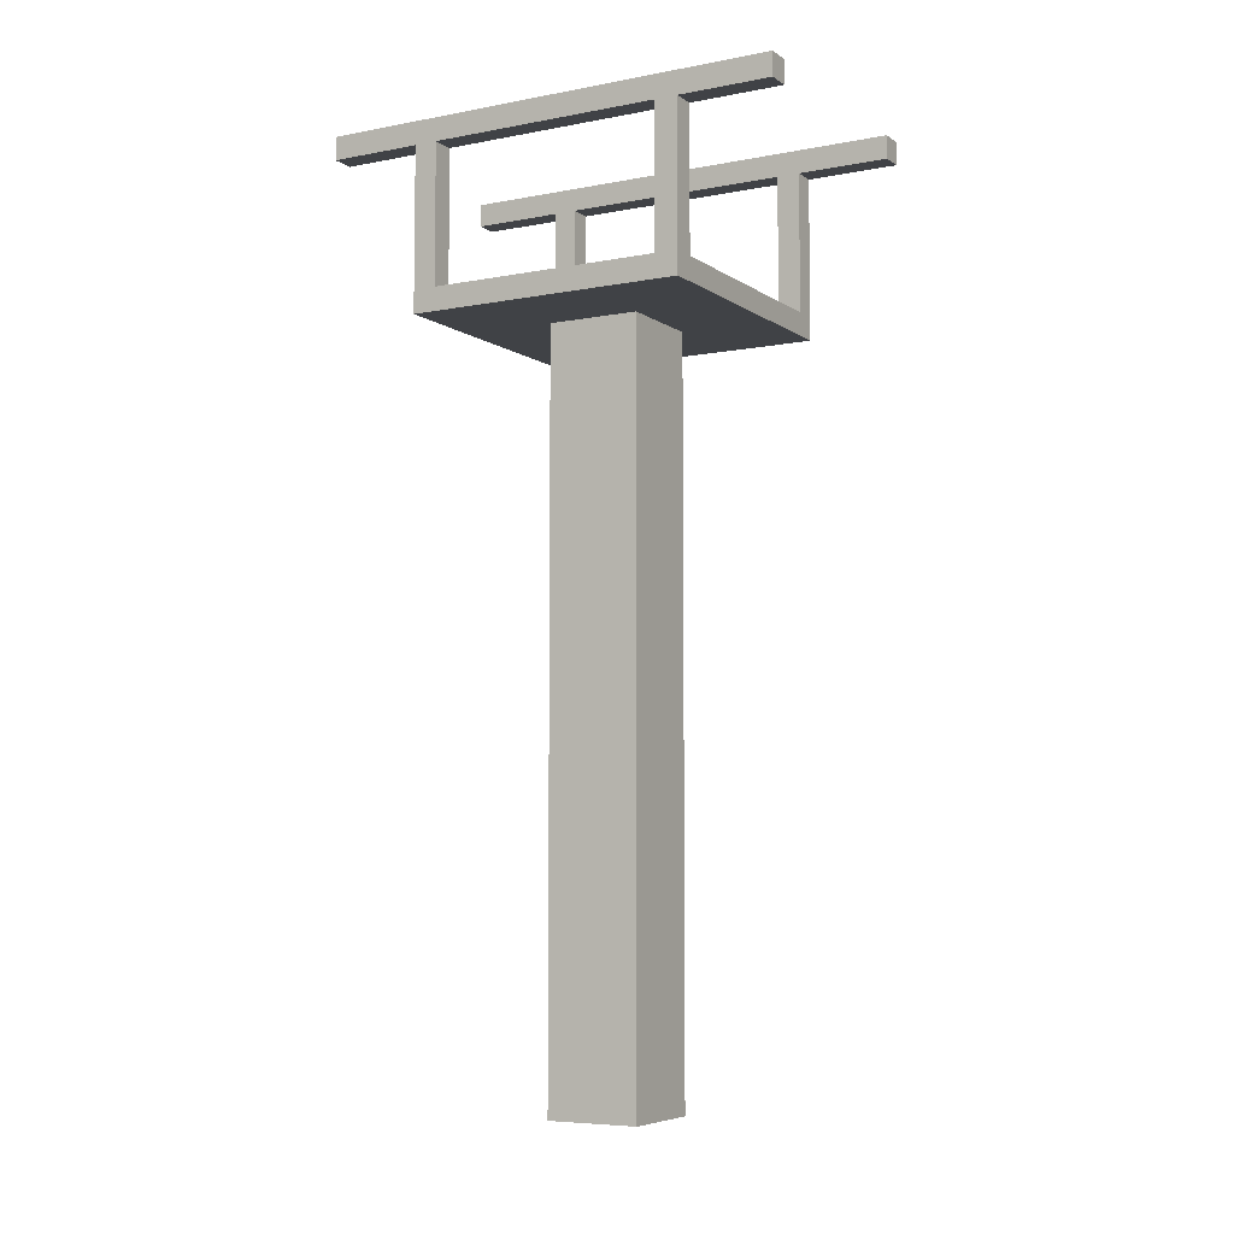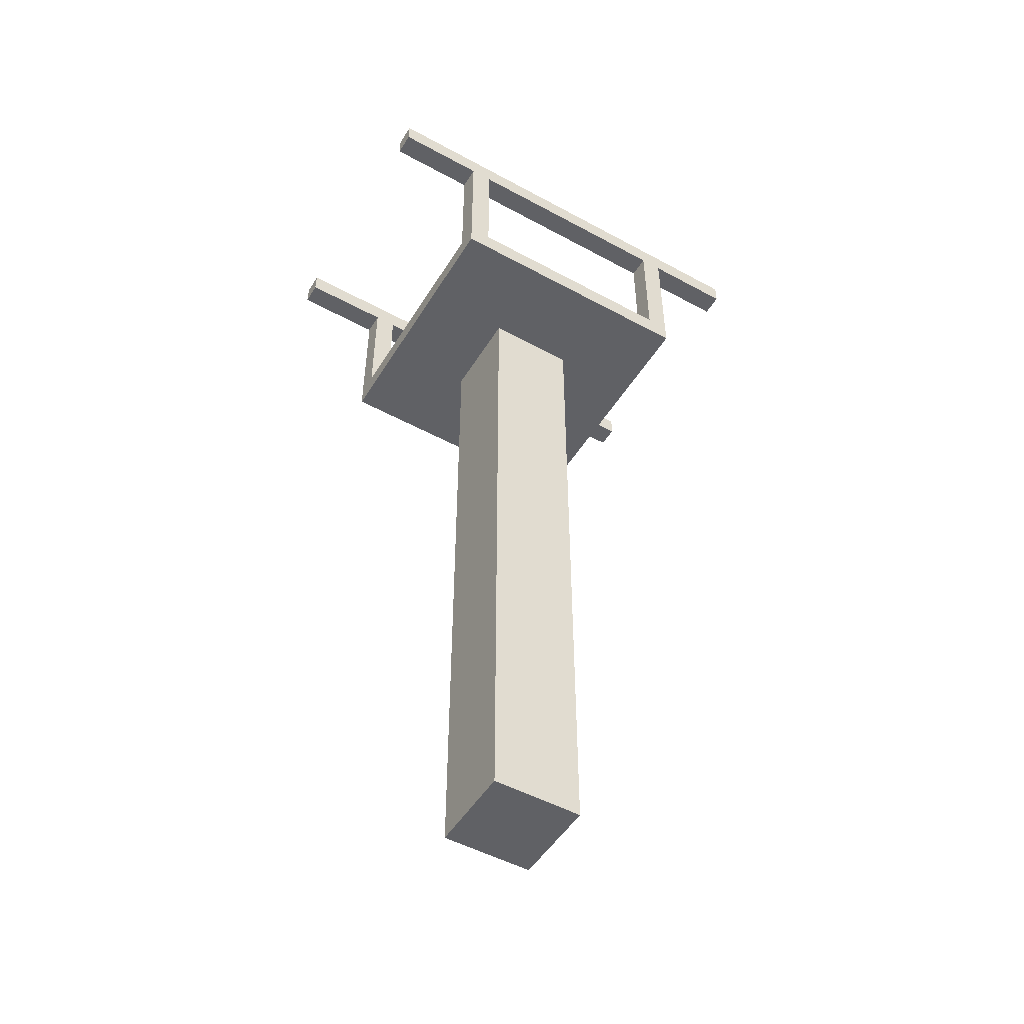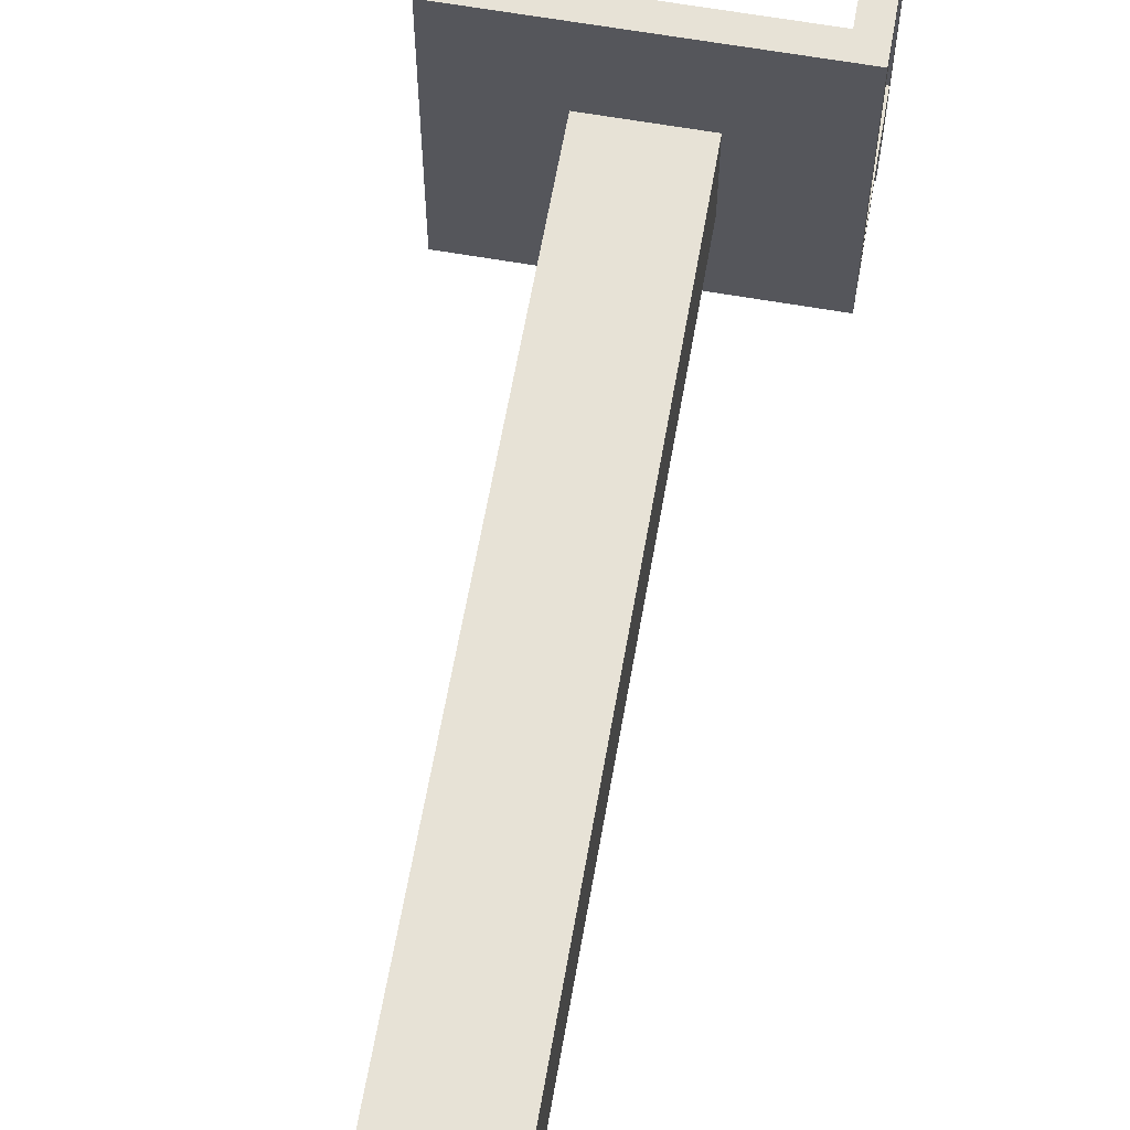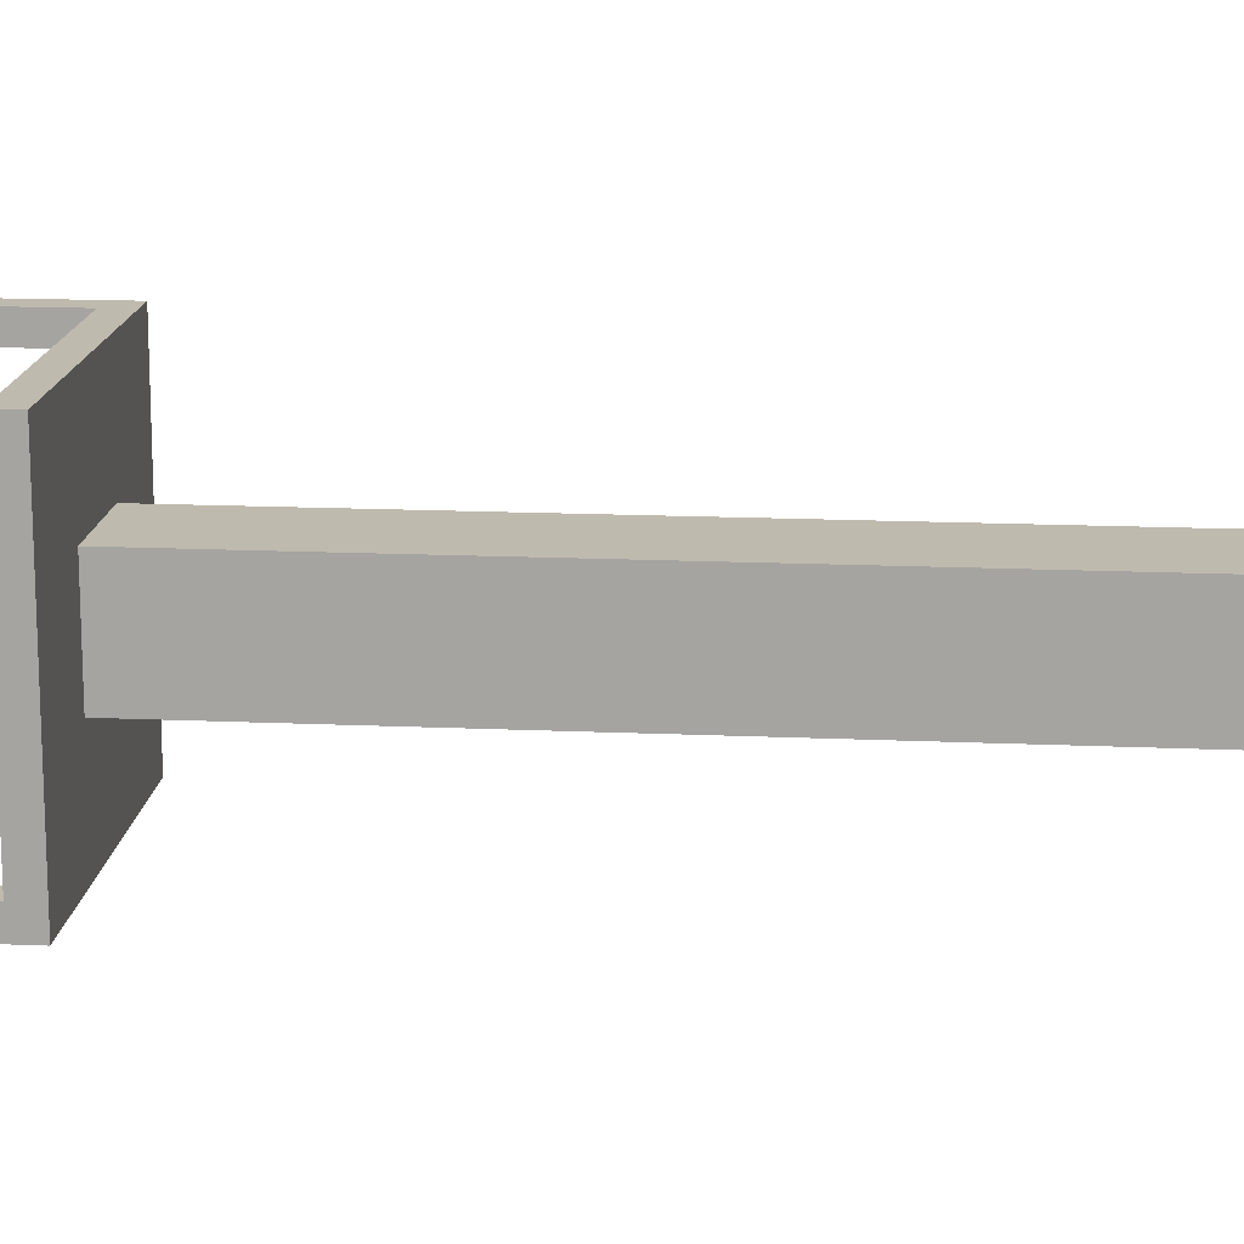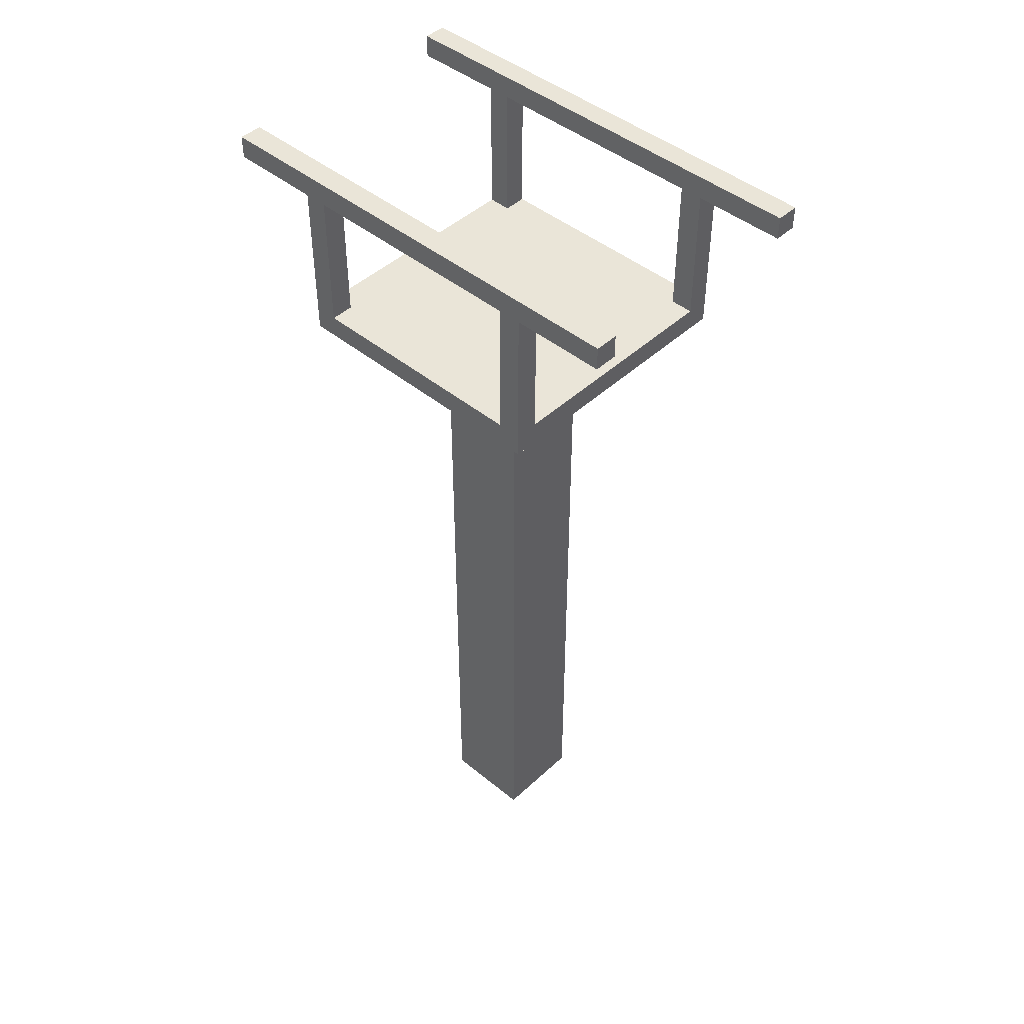
<metadata>
{"format":"obj","ext":"obj","renderer":"f3d","projection":"perspective","resolution":1024,"background":"white","views":[{"elev":-6.3,"azim":119.4,"up":"+Y"},{"elev":-50.4,"azim":-120.8,"up":"+Y"},{"elev":63.6,"azim":10.0,"up":"+Z"},{"elev":15.7,"azim":-84.6,"up":"+Z"},{"elev":45.5,"azim":-46.7,"up":"+Y"}]}
</metadata>
<code>
o
v -0.6 3.2 0.6
v -0.6 3.2 -0.6
v -0.6 3.3 0.5
v -0.6 3.3 -0.5
v -0.6 3.9 1
v -0.6 3.9 0.8
v -0.6 3.9 0.7
v -0.6 3.9 0.6
v -0.6 3.9 0.5
v -0.6 3.9 0.4
v -0.6 3.9 0.3
v -0.6 3.9 -0.3
v -0.6 3.9 -0.4
v -0.6 3.9 -0.5
v -0.6 3.9 -0.6
v -0.6 3.9 -0.7
v -0.6 3.9 -0.8
v -0.6 3.9 -1
v -0.6 4 1
v -0.6 4 0.8
v -0.6 4 0.7
v -0.6 4 0.6
v -0.6 4 0.5
v -0.6 4 0.4
v -0.6 4 0.3
v -0.6 4 -0.3
v -0.6 4 -0.4
v -0.6 4 -0.5
v -0.6 4 -0.6
v -0.6 4 -0.7
v -0.6 4 -0.8
v -0.6 4 -1
v -0.2 0 0.2
v -0.2 0 -0.2
v -0.2 2.7 0.2
v -0.2 2.7 -0.2
v -0.2 2.8 0.2
v -0.2 2.8 -0.2
v -0.2 2.9 0.2
v -0.2 2.9 -0.2
v -0.2 3 0.2
v -0.2 3 -0.2
v -0.2 3.2 0.2
v -0.2 3.2 -0.2
v 0.5 3.3 0.6
v 0.5 3.3 0.5
v 0.5 3.3 -0.5
v 0.5 3.3 -0.6
v 0.5 3.9 1
v 0.5 3.9 0.8
v 0.5 3.9 0.7
v 0.5 3.9 0.6
v 0.5 3.9 0.5
v 0.5 3.9 0.4
v 0.5 3.9 0.3
v 0.5 3.9 -0.3
v 0.5 3.9 -0.4
v 0.5 3.9 -0.5
v 0.5 3.9 -0.6
v 0.5 3.9 -0.7
v 0.5 3.9 -0.8
v 0.5 3.9 -1
v 0.5 4 1
v 0.5 4 0.8
v 0.5 4 0.7
v 0.5 4 0.6
v 0.5 4 0.5
v 0.5 4 0.4
v 0.5 4 0.3
v 0.5 4 -0.3
v 0.5 4 -0.4
v 0.5 4 -0.5
v 0.5 4 -0.6
v 0.5 4 -0.7
v 0.5 4 -0.8
v 0.5 4 -1
v -0.5 3.3 0.6
v -0.5 3.3 0.5
v -0.5 3.3 -0.5
v -0.5 3.3 -0.6
v -0.5 3.9 1
v -0.5 3.9 0.8
v -0.5 3.9 0.7
v -0.5 3.9 0.6
v -0.5 3.9 0.5
v -0.5 3.9 0.4
v -0.5 3.9 0.3
v -0.5 3.9 -0.3
v -0.5 3.9 -0.4
v -0.5 3.9 -0.5
v -0.5 3.9 -0.6
v -0.5 3.9 -0.7
v -0.5 3.9 -0.8
v -0.5 3.9 -1
v -0.5 4 1
v -0.5 4 0.8
v -0.5 4 0.7
v -0.5 4 0.6
v -0.5 4 0.5
v -0.5 4 0.4
v -0.5 4 0.3
v -0.5 4 -0.3
v -0.5 4 -0.4
v -0.5 4 -0.5
v -0.5 4 -0.6
v -0.5 4 -0.7
v -0.5 4 -0.8
v -0.5 4 -1
v 0.2 0 0.2
v 0.2 0 -0.2
v 0.2 2.7 0.2
v 0.2 2.7 -0.2
v 0.2 2.8 0.2
v 0.2 2.8 -0.2
v 0.2 2.9 0.2
v 0.2 2.9 -0.2
v 0.2 3 0.2
v 0.2 3 -0.2
v 0.2 3.2 0.2
v 0.2 3.2 -0.2
v 0.6 3.2 0.6
v 0.6 3.2 -0.6
v 0.6 3.3 0.5
v 0.6 3.3 -0.5
v 0.6 3.9 1
v 0.6 3.9 0.8
v 0.6 3.9 0.7
v 0.6 3.9 0.6
v 0.6 3.9 0.5
v 0.6 3.9 0.4
v 0.6 3.9 0.3
v 0.6 3.9 -0.3
v 0.6 3.9 -0.4
v 0.6 3.9 -0.5
v 0.6 3.9 -0.6
v 0.6 3.9 -0.7
v 0.6 3.9 -0.8
v 0.6 3.9 -1
v 0.6 4 1
v 0.6 4 0.8
v 0.6 4 0.7
v 0.6 4 0.6
v 0.6 4 0.5
v 0.6 4 0.4
v 0.6 4 0.3
v 0.6 4 -0.3
v 0.6 4 -0.4
v 0.6 4 -0.5
v 0.6 4 -0.6
v 0.6 4 -0.7
v 0.6 4 -0.8
v 0.6 4 -1
v -0.6 3.9 1
v -0.6 4 1
v -0.5 3.9 1
v -0.5 4 1
v 0.5 3.9 1
v 0.5 4 1
v 0.6 3.9 1
v 0.6 4 1
v -0.6 3.2 0.6
v -0.6 3.9 0.6
v -0.5 3.3 0.6
v -0.5 3.9 0.6
v 0.5 3.3 0.6
v 0.5 3.9 0.6
v 0.6 3.2 0.6
v 0.6 3.9 0.6
v -0.2 0 0.2
v -0.2 2.7 0.2
v -0.2 2.8 0.2
v -0.2 2.9 0.2
v -0.2 3 0.2
v -0.2 3.2 0.2
v 0.2 0 0.2
v 0.2 2.7 0.2
v 0.2 2.8 0.2
v 0.2 2.9 0.2
v 0.2 3 0.2
v 0.2 3.2 0.2
v -0.6 3.3 -0.5
v -0.6 3.9 -0.5
v -0.5 3.3 -0.5
v -0.5 3.9 -0.5
v 0.5 3.3 -0.5
v 0.5 3.9 -0.5
v 0.6 3.3 -0.5
v 0.6 3.9 -0.5
v -0.6 3.3 0.5
v -0.6 3.9 0.5
v -0.5 3.3 0.5
v -0.5 3.9 0.5
v 0.5 3.3 0.5
v 0.5 3.9 0.5
v 0.6 3.3 0.5
v 0.6 3.9 0.5
v -0.2 0 -0.2
v -0.2 2.7 -0.2
v -0.2 2.8 -0.2
v -0.2 2.9 -0.2
v -0.2 3 -0.2
v -0.2 3.2 -0.2
v 0.2 0 -0.2
v 0.2 2.7 -0.2
v 0.2 2.8 -0.2
v 0.2 2.9 -0.2
v 0.2 3 -0.2
v 0.2 3.2 -0.2
v -0.6 3.2 -0.6
v -0.6 3.9 -0.6
v -0.5 3.3 -0.6
v -0.5 3.9 -0.6
v 0.5 3.3 -0.6
v 0.5 3.9 -0.6
v 0.6 3.2 -0.6
v 0.6 3.9 -0.6
v -0.6 3.9 -1
v -0.6 4 -1
v -0.5 3.9 -1
v -0.5 4 -1
v 0.5 3.9 -1
v 0.5 4 -1
v 0.6 3.9 -1
v 0.6 4 -1
v -0.2 0 0.2
v 0.2 0 0.2
v -0.2 0 -0.2
v 0.2 0 -0.2
v -0.6 3.2 0.6
v 0.6 3.2 0.6
v -0.4 3.2 0.5
v 0.4 3.2 0.5
v -0.5 3.2 0.4
v -0.4 3.2 0.4
v 0.4 3.2 0.4
v 0.5 3.2 0.4
v -0.2 3.2 0.2
v 0.2 3.2 0.2
v -0.2 3.2 -0.2
v 0.2 3.2 -0.2
v -0.5 3.2 -0.4
v -0.4 3.2 -0.4
v 0.4 3.2 -0.4
v 0.5 3.2 -0.4
v -0.4 3.2 -0.5
v 0.4 3.2 -0.5
v -0.6 3.2 -0.6
v 0.6 3.2 -0.6
v -0.6 3.9 1
v -0.5 3.9 1
v 0.5 3.9 1
v 0.6 3.9 1
v -0.6 3.9 0.8
v -0.5 3.9 0.8
v 0.5 3.9 0.8
v 0.6 3.9 0.8
v -0.6 3.9 0.7
v -0.5 3.9 0.7
v 0.5 3.9 0.7
v 0.6 3.9 0.7
v -0.6 3.9 0.6
v -0.5 3.9 0.6
v 0.5 3.9 0.6
v 0.6 3.9 0.6
v -0.6 3.9 0.5
v -0.5 3.9 0.5
v 0.5 3.9 0.5
v 0.6 3.9 0.5
v -0.6 3.9 0.4
v -0.5 3.9 0.4
v 0.5 3.9 0.4
v 0.6 3.9 0.4
v -0.6 3.9 0.3
v -0.5 3.9 0.3
v 0.5 3.9 0.3
v 0.6 3.9 0.3
v -0.6 3.9 -0.3
v -0.5 3.9 -0.3
v 0.5 3.9 -0.3
v 0.6 3.9 -0.3
v -0.6 3.9 -0.4
v -0.5 3.9 -0.4
v 0.5 3.9 -0.4
v 0.6 3.9 -0.4
v -0.6 3.9 -0.5
v -0.5 3.9 -0.5
v 0.5 3.9 -0.5
v 0.6 3.9 -0.5
v -0.6 3.9 -0.6
v -0.5 3.9 -0.6
v 0.5 3.9 -0.6
v 0.6 3.9 -0.6
v -0.6 3.9 -0.7
v -0.5 3.9 -0.7
v 0.5 3.9 -0.7
v 0.6 3.9 -0.7
v -0.6 3.9 -0.8
v -0.5 3.9 -0.8
v 0.5 3.9 -0.8
v 0.6 3.9 -0.8
v -0.6 3.9 -1
v -0.5 3.9 -1
v 0.5 3.9 -1
v 0.6 3.9 -1
v -0.5 3.3 0.6
v 0.5 3.3 0.6
v -0.6 3.3 0.5
v -0.5 3.3 0.5
v -0.4 3.3 0.5
v 0.4 3.3 0.5
v 0.5 3.3 0.5
v 0.6 3.3 0.5
v -0.5 3.3 0.4
v -0.4 3.3 0.4
v 0.4 3.3 0.4
v 0.5 3.3 0.4
v -0.5 3.3 -0.4
v -0.4 3.3 -0.4
v 0.4 3.3 -0.4
v 0.5 3.3 -0.4
v -0.6 3.3 -0.5
v -0.5 3.3 -0.5
v -0.4 3.3 -0.5
v 0.4 3.3 -0.5
v 0.5 3.3 -0.5
v 0.6 3.3 -0.5
v -0.5 3.3 -0.6
v 0.5 3.3 -0.6
v -0.6 4 1
v -0.5 4 1
v 0.5 4 1
v 0.6 4 1
v -0.6 4 0.8
v -0.5 4 0.8
v 0.5 4 0.8
v 0.6 4 0.8
v -0.6 4 0.7
v -0.5 4 0.7
v 0.5 4 0.7
v 0.6 4 0.7
v -0.6 4 0.6
v -0.5 4 0.6
v 0.5 4 0.6
v 0.6 4 0.6
v -0.6 4 0.5
v -0.5 4 0.5
v 0.5 4 0.5
v 0.6 4 0.5
v -0.6 4 0.4
v -0.5 4 0.4
v 0.5 4 0.4
v 0.6 4 0.4
v -0.6 4 0.3
v -0.5 4 0.3
v 0.5 4 0.3
v 0.6 4 0.3
v -0.6 4 -0.3
v -0.5 4 -0.3
v 0.5 4 -0.3
v 0.6 4 -0.3
v -0.6 4 -0.4
v -0.5 4 -0.4
v 0.5 4 -0.4
v 0.6 4 -0.4
v -0.6 4 -0.5
v -0.5 4 -0.5
v 0.5 4 -0.5
v 0.6 4 -0.5
v -0.6 4 -0.6
v -0.5 4 -0.6
v 0.5 4 -0.6
v 0.6 4 -0.6
v -0.6 4 -0.7
v -0.5 4 -0.7
v 0.5 4 -0.7
v 0.6 4 -0.7
v -0.6 4 -0.8
v -0.5 4 -0.8
v 0.5 4 -0.8
v 0.6 4 -0.8
v -0.6 4 -1
v -0.5 4 -1
v 0.5 4 -1
v 0.6 4 -1
f 3 2 1
f 4 2 3
f 8 3 1
f 9 3 8
f 14 2 4
f 15 2 14
f 19 6 5
f 20 7 6
f 20 6 19
f 21 8 7
f 21 7 20
f 22 9 8
f 22 8 21
f 23 10 9
f 23 9 22
f 24 11 10
f 24 10 23
f 25 12 11
f 25 11 24
f 26 13 12
f 26 12 25
f 27 14 13
f 27 13 26
f 28 15 14
f 28 14 27
f 29 16 15
f 29 15 28
f 30 17 16
f 30 16 29
f 31 18 17
f 31 17 30
f 32 18 31
f 35 34 33
f 36 34 35
f 37 36 35
f 38 36 37
f 39 38 37
f 40 38 39
f 41 40 39
f 42 40 41
f 43 42 41
f 44 42 43
f 52 46 45
f 53 46 52
f 58 48 47
f 59 48 58
f 63 50 49
f 64 51 50
f 64 50 63
f 65 52 51
f 65 51 64
f 66 53 52
f 66 52 65
f 67 54 53
f 67 53 66
f 68 55 54
f 68 54 67
f 69 56 55
f 69 55 68
f 70 57 56
f 70 56 69
f 71 58 57
f 71 57 70
f 72 59 58
f 72 58 71
f 73 60 59
f 73 59 72
f 74 61 60
f 74 60 73
f 75 62 61
f 75 61 74
f 76 62 75
f 77 78 84
f 84 78 85
f 79 80 90
f 90 80 91
f 81 82 95
f 82 83 96
f 95 82 96
f 83 84 97
f 96 83 97
f 84 85 98
f 97 84 98
f 85 86 99
f 98 85 99
f 86 87 100
f 99 86 100
f 87 88 101
f 100 87 101
f 88 89 102
f 101 88 102
f 89 90 103
f 102 89 103
f 90 91 104
f 103 90 104
f 91 92 105
f 104 91 105
f 92 93 106
f 105 92 106
f 93 94 107
f 106 93 107
f 107 94 108
f 109 110 111
f 111 110 112
f 111 112 113
f 113 112 114
f 113 114 115
f 115 114 116
f 115 116 117
f 117 116 118
f 117 118 119
f 119 118 120
f 121 122 123
f 123 122 124
f 121 123 128
f 128 123 129
f 124 122 134
f 134 122 135
f 125 126 139
f 126 127 140
f 139 126 140
f 127 128 141
f 140 127 141
f 128 129 142
f 141 128 142
f 129 130 143
f 142 129 143
f 130 131 144
f 143 130 144
f 131 132 145
f 144 131 145
f 132 133 146
f 145 132 146
f 133 134 147
f 146 133 147
f 134 135 148
f 147 134 148
f 135 136 149
f 148 135 149
f 136 137 150
f 149 136 150
f 137 138 151
f 150 137 151
f 151 138 152
f 155 154 153
f 156 154 155
f 159 158 157
f 160 158 159
f 163 162 161
f 164 162 163
f 165 163 161
f 167 165 161
f 167 166 165
f 168 166 167
f 175 170 169
f 176 171 170
f 176 170 175
f 177 172 171
f 177 171 176
f 178 173 172
f 178 172 177
f 179 174 173
f 179 173 178
f 180 174 179
f 183 182 181
f 184 182 183
f 187 186 185
f 188 186 187
f 189 190 191
f 191 190 192
f 193 194 195
f 195 194 196
f 197 198 203
f 198 199 204
f 203 198 204
f 199 200 205
f 204 199 205
f 200 201 206
f 205 200 206
f 201 202 207
f 206 201 207
f 207 202 208
f 209 210 211
f 211 210 212
f 209 211 213
f 209 213 215
f 213 214 215
f 215 214 216
f 217 218 219
f 219 218 220
f 221 222 223
f 223 222 224
f 227 226 225
f 228 226 227
f 231 230 229
f 232 230 231
f 233 231 229
f 234 232 231
f 234 231 233
f 235 230 232
f 235 232 234
f 236 230 235
f 237 234 233
f 237 235 234
f 237 236 235
f 238 236 237
f 239 237 233
f 240 236 238
f 241 233 229
f 241 240 239
f 241 239 233
f 242 240 241
f 243 236 240
f 243 240 242
f 244 230 236
f 244 236 243
f 245 243 242
f 245 242 241
f 246 244 243
f 246 243 245
f 247 245 241
f 247 241 229
f 247 246 245
f 248 230 244
f 248 246 247
f 248 244 246
f 253 250 249
f 254 250 253
f 255 252 251
f 256 252 255
f 257 254 253
f 258 254 257
f 259 256 255
f 260 256 259
f 261 258 257
f 262 258 261
f 263 260 259
f 264 260 263
f 269 266 265
f 270 266 269
f 271 268 267
f 272 268 271
f 273 270 269
f 274 270 273
f 275 272 271
f 276 272 275
f 277 274 273
f 278 274 277
f 279 276 275
f 280 276 279
f 281 278 277
f 282 278 281
f 283 280 279
f 284 280 283
f 285 282 281
f 286 282 285
f 287 284 283
f 288 284 287
f 293 290 289
f 294 290 293
f 295 292 291
f 296 292 295
f 297 294 293
f 298 294 297
f 299 296 295
f 300 296 299
f 301 298 297
f 302 298 301
f 303 300 299
f 304 300 303
f 305 306 308
f 308 306 309
f 309 306 310
f 310 306 311
f 307 308 313
f 308 309 313
f 309 310 314
f 313 309 314
f 311 312 315
f 314 310 315
f 310 311 315
f 315 312 316
f 313 314 317
f 307 313 317
f 315 316 317
f 314 315 317
f 317 316 318
f 318 316 319
f 316 312 320
f 319 316 320
f 307 317 321
f 317 318 321
f 321 318 322
f 318 319 323
f 322 318 323
f 319 320 324
f 323 319 324
f 320 312 325
f 324 320 325
f 325 312 326
f 323 324 327
f 324 325 327
f 322 323 327
f 327 325 328
f 329 330 333
f 333 330 334
f 331 332 335
f 335 332 336
f 333 334 337
f 337 334 338
f 335 336 339
f 339 336 340
f 337 338 341
f 341 338 342
f 339 340 343
f 343 340 344
f 341 342 345
f 345 342 346
f 343 344 347
f 347 344 348
f 345 346 349
f 349 346 350
f 347 348 351
f 351 348 352
f 349 350 353
f 353 350 354
f 351 352 355
f 355 352 356
f 353 354 357
f 357 354 358
f 355 356 359
f 359 356 360
f 357 358 361
f 361 358 362
f 359 360 363
f 363 360 364
f 361 362 365
f 365 362 366
f 363 364 367
f 367 364 368
f 365 366 369
f 369 366 370
f 367 368 371
f 371 368 372
f 369 370 373
f 373 370 374
f 371 372 375
f 375 372 376
f 373 374 377
f 377 374 378
f 375 376 379
f 379 376 380
f 377 378 381
f 381 378 382
f 379 380 383
f 383 380 384

</code>
